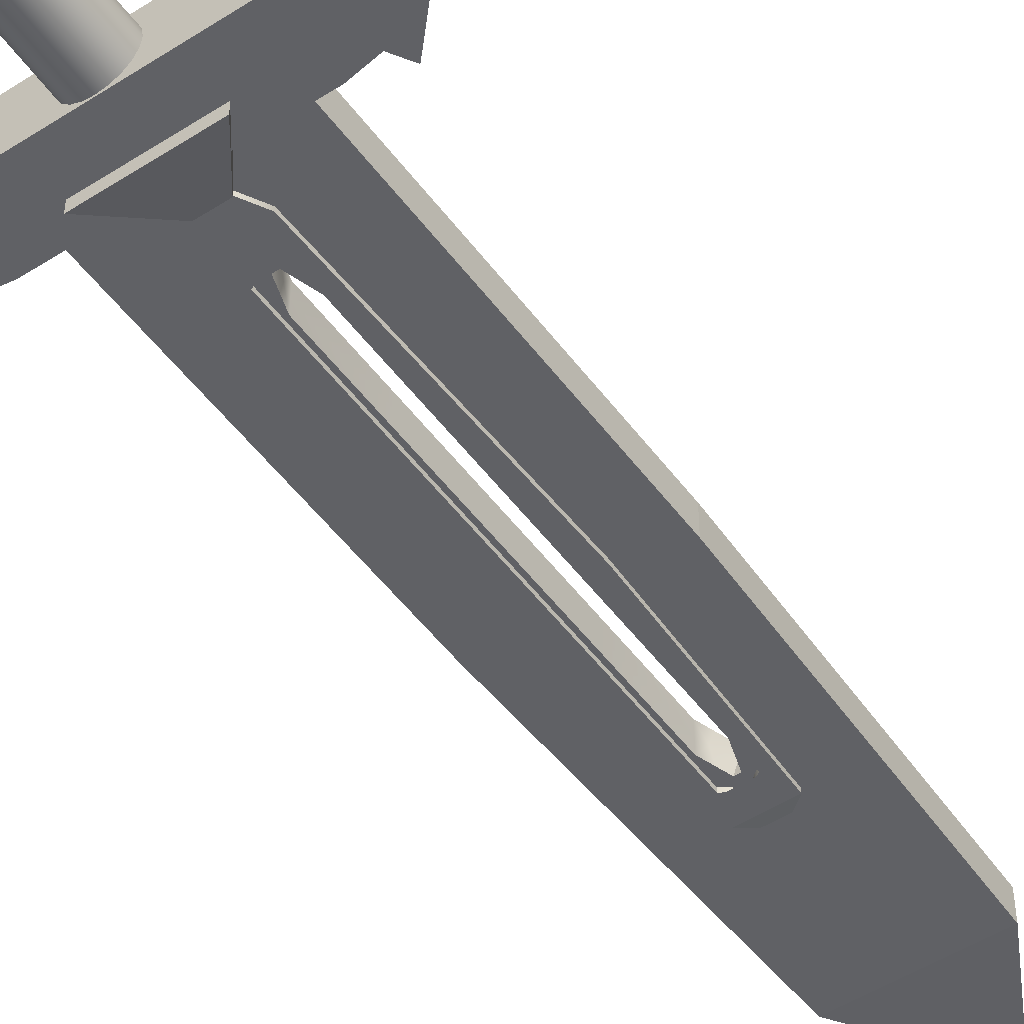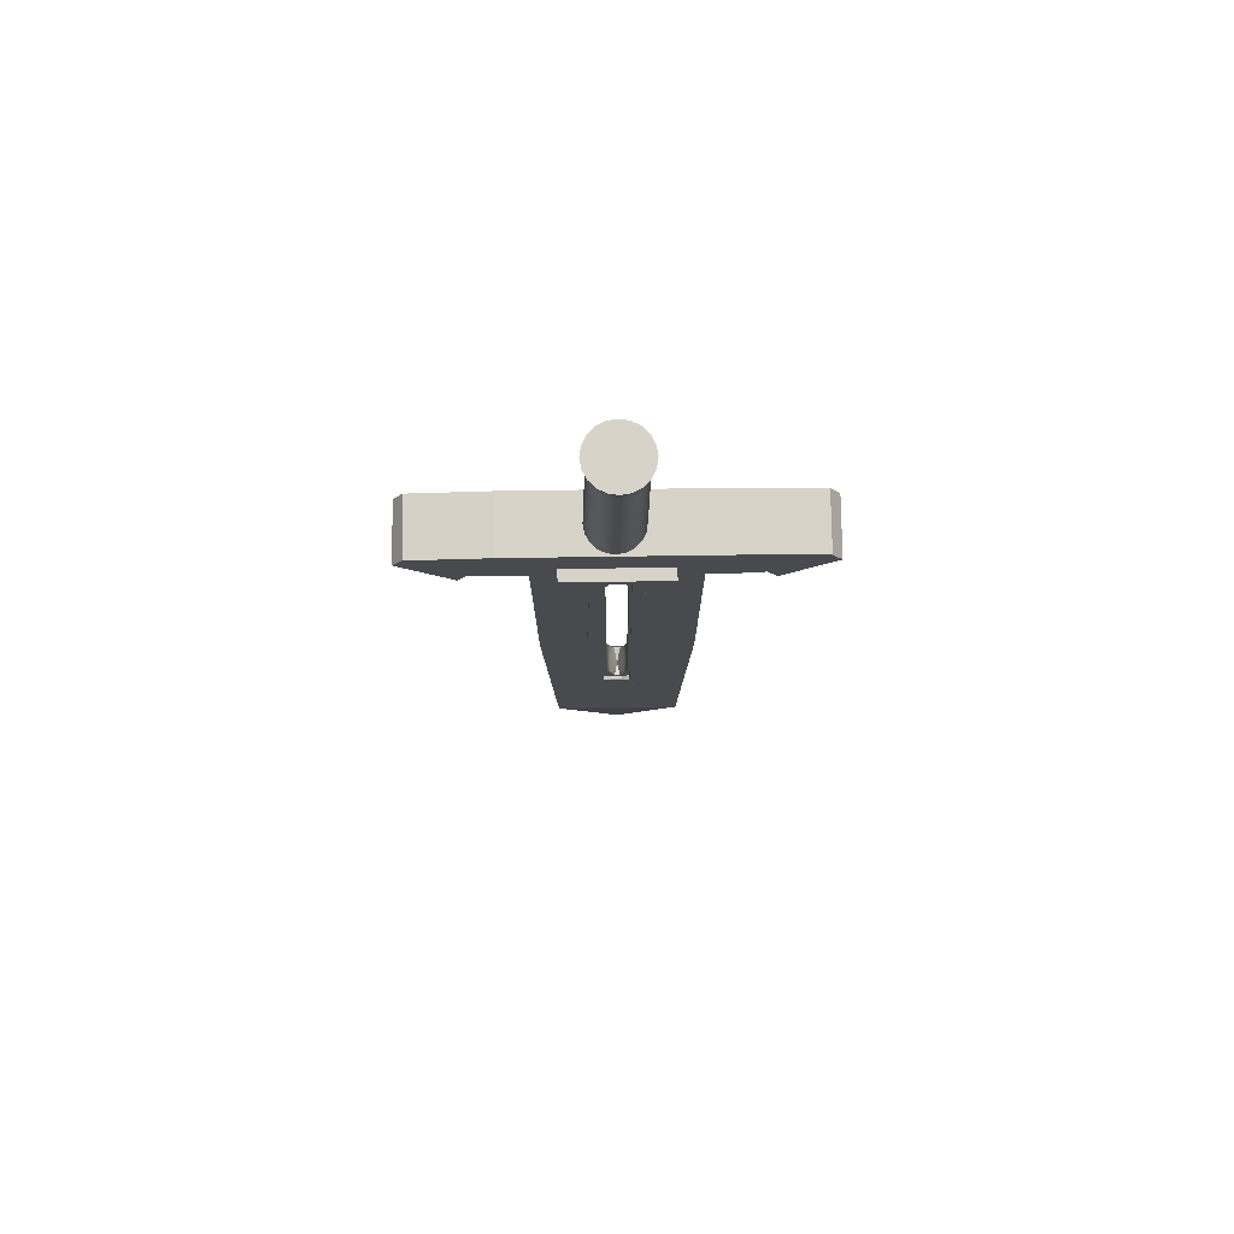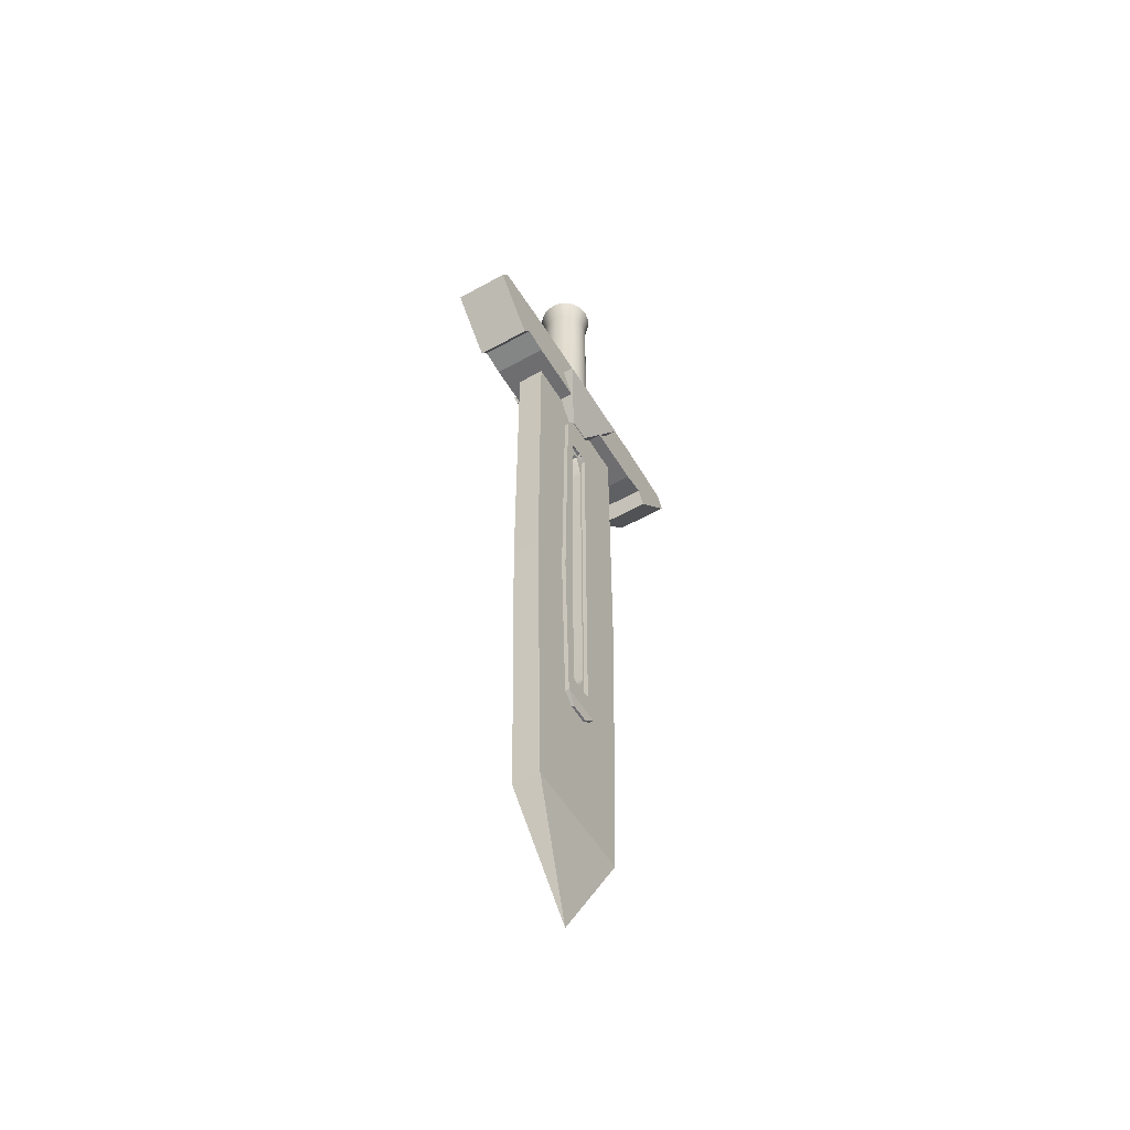
<metadata>
{"format":"obj","ext":"obj","renderer":"f3d","projection":"perspective","resolution":1024,"background":"white","views":[{"elev":-50.2,"azim":35.1,"up":"+Y"},{"elev":77.1,"azim":-0.8,"up":"+Z"},{"elev":-54.4,"azim":-59.4,"up":"+Z"}]}
</metadata>
<code>
g default
v 0.2933 3.832 5.863
v 0.2522 3.75 5.864
v 0.1877 3.684 5.865
v 0.1063 3.642 5.866
v 0.01571 3.627 5.867
v -0.07503 3.641 5.869
v -0.1571 3.682 5.87
v -0.2225 3.746 5.871
v -0.2647 3.828 5.872
v -0.2797 3.918 5.872
v -0.266 4.009 5.872
v -0.2249 4.091 5.871
v -0.1604 4.156 5.87
v -0.07896 4.199 5.869
v 0.01158 4.214 5.867
v 0.1023 4.2 5.866
v 0.1844 4.159 5.865
v 0.2497 4.094 5.864
v 0.292 4.013 5.863
v 0.307 3.922 5.863
v 0.2411 3.839 4.018
v 0.2037 3.765 4.019
v 0.145 3.705 4.019
v 0.07073 3.666 4.021
v -0.01177 3.653 4.022
v -0.09445 3.665 4.023
v -0.1692 3.703 4.024
v -0.2288 3.761 4.025
v -0.2673 3.836 4.025
v -0.2809 3.918 4.026
v -0.2684 4.001 4.025
v -0.231 4.076 4.025
v -0.1723 4.135 4.024
v -0.09803 4.174 4.023
v -0.01553 4.187 4.022
v 0.06715 4.175 4.021
v 0.1419 4.137 4.019
v 0.2015 4.079 4.019
v 0.24 4.005 4.018
v 0.2536 3.922 4.018
v 0.01365 3.92 5.867
v -0.01365 3.92 4.022
v 0.2496 3.844 5.6
v 0.2143 3.774 5.6
v 0.1591 3.718 5.601
v 0.08918 3.682 5.602
v 0.01151 3.669 5.603
v -0.06632 3.68 5.604
v -0.1367 3.716 5.605
v -0.1928 3.771 5.606
v -0.229 3.841 5.607
v -0.2419 3.919 5.607
v -0.2301 3.996 5.607
v -0.1949 4.067 5.606
v -0.1396 4.123 5.605
v -0.06969 4.159 5.604
v 0.007969 4.172 5.603
v 0.08581 4.16 5.602
v 0.1562 4.125 5.601
v 0.2123 4.07 5.6
v 0.2485 4 5.6
v 0.2613 3.922 5.6
v -0.2303 3.733 -1.816
v -0.2303 3.804 -1.816
v -0.1047 3.785 -1.924
v -0.1047 3.753 -1.924
v 0.1047 3.785 -1.924
v 0.1047 3.753 -1.924
v 0.2303 3.733 -1.816
v 0.2303 3.804 -1.816
v -0.1046 3.733 -1.569
v 0.0909 3.733 -1.569
v 0.04784 3.749 -1.609
v -0.06152 3.749 -1.609
v -0.06152 3.79 -1.609
v 0.04784 3.79 -1.609
v 0.08478 3.804 -1.574
v -0.09846 3.804 -1.574
v -0.1445 3.733 -0.5001
v -0.1445 3.733 -1.548
v -0.1445 3.804 -1.548
v -0.1445 3.804 -0.5001
v -0.2966 3.733 0.1548
v -0.2966 3.804 0.1548
v 0.1308 3.804 -0.5001
v 0.1308 3.804 -1.548
v 0.1308 3.733 -1.548
v 0.1308 3.733 -0.5001
v 0.2966 3.804 0.1548
v 0.2966 3.733 0.1548
v -0.1445 3.804 0.4736
v -0.1445 3.804 1.447
v -0.1445 3.733 1.447
v -0.1445 3.733 0.4736
v 0.1308 3.804 1.447
v 0.1308 3.804 0.4736
v 0.1308 3.733 0.4736
v 0.1308 3.733 1.447
v -0.1195 3.733 3.162
v -0.1195 3.804 3.162
v 0.1195 3.733 3.162
v 0.1195 3.804 3.162
v -0.1445 3.733 2.645
v -0.1445 3.804 2.645
v 0.1308 3.804 2.645
v 0.1308 3.733 2.645
v 0.0909 3.733 2.665
v -0.1046 3.733 2.665
v -0.06152 3.749 2.705
v 0.04784 3.749 2.705
v -0.06152 3.79 2.705
v 0.04784 3.79 2.705
v -0.09846 3.804 2.671
v 0.08478 3.804 2.671
v -0.1445 3.804 0.1548
v -0.1445 3.733 0.1548
v 0.1308 3.804 0.1548
v 0.1308 3.733 0.1548
v 0.2349 3.733 2.956
v 0.2349 3.804 2.956
v -0.2347 3.733 2.964
v -0.2347 3.804 2.964
v -0.2303 4.032 -1.816
v -0.2303 4.103 -1.816
v -0.1047 4.083 -1.924
v -0.1047 4.051 -1.924
v 0.1047 4.083 -1.924
v 0.1047 4.051 -1.924
v 0.2303 4.032 -1.816
v 0.2303 4.103 -1.816
v -0.1046 4.032 -1.569
v 0.0909 4.032 -1.569
v 0.04784 4.048 -1.609
v -0.06152 4.048 -1.609
v -0.06152 4.089 -1.609
v 0.04784 4.089 -1.609
v 0.08478 4.103 -1.574
v -0.09846 4.103 -1.574
v -0.1445 4.032 -0.5001
v -0.1445 4.032 -1.548
v -0.1445 4.103 -1.548
v -0.1445 4.103 -0.5001
v -0.2966 4.032 0.1548
v -0.2966 4.103 0.1548
v 0.1308 4.103 -0.5001
v 0.1308 4.103 -1.548
v 0.1308 4.032 -1.548
v 0.1308 4.032 -0.5001
v 0.2966 4.103 0.1548
v 0.2966 4.032 0.1548
v -0.1445 4.103 0.4736
v -0.1445 4.103 1.447
v -0.1445 4.032 1.447
v -0.1445 4.032 0.4736
v 0.1308 4.103 1.447
v 0.1308 4.103 0.4736
v 0.1308 4.032 0.4736
v 0.1308 4.032 1.447
v -0.1195 4.032 3.162
v -0.1195 4.103 3.162
v 0.1195 4.032 3.162
v 0.1195 4.103 3.162
v -0.1445 4.032 2.645
v -0.1445 4.103 2.645
v 0.1308 4.103 2.645
v 0.1308 4.032 2.645
v 0.0909 4.032 2.665
v -0.1046 4.032 2.665
v -0.06152 4.048 2.705
v 0.04784 4.048 2.705
v -0.06152 4.089 2.705
v 0.04784 4.089 2.705
v -0.09846 4.103 2.671
v 0.08478 4.103 2.671
v -0.1445 4.103 0.1548
v -0.1445 4.032 0.1548
v 0.1308 4.103 0.1548
v 0.1308 4.032 0.1548
v 0.2349 4.032 2.956
v 0.2349 4.103 2.956
v -0.2347 4.032 2.964
v -0.2347 4.103 2.964
v -0.5 3.52 3.643
v 0.5 3.52 3.643
v -0.5 3.759 3.643
v 0.5 3.759 3.643
v -0.1245 3.785 3.145
v 0.1245 3.785 3.145
v -0.1245 3.725 3.145
v 0.1245 3.725 3.145
v -0.5 4.07 3.643
v 0.5 4.07 3.643
v -0.5 4.309 3.643
v 0.5 4.309 3.643
v -0.1245 4.126 3.145
v 0.1245 4.126 3.145
v -0.1245 4.066 3.145
v 0.1245 4.066 3.145
v -0.1075 3.92 0.5556
v -0.1075 3.92 -0.3596
v -0.1075 4.064 -0.3596
v -0.1075 4.064 0
v -0.1075 4.064 0.5556
v 0.1075 3.92 0.5556
v 0.1075 3.92 -0.3596
v 0.1075 3.776 -0.3596
v 0.1075 3.776 0
v 0.1075 3.776 0.5556
v 0.1075 4.064 0.5556
v 0.1075 4.064 0
v 0.1075 4.064 -0.3596
v -0.1075 3.776 1.471
v -0.1075 3.776 0.5556
v -0.1075 3.92 1.471
v -0.7651 3.776 0
v -0.7651 3.776 3.406
v -0.7651 3.92 3.406
v -0.7651 3.92 0
v -0.1075 4.064 1.471
v -0.7651 4.064 3.406
v -0.7651 4.064 0
v 0.1075 3.776 1.471
v 0.1075 3.92 1.471
v 0.1075 4.064 1.471
v -0.1075 3.776 2.386
v -0.1075 3.92 2.386
v -0.1075 4.064 2.386
v 0.1075 3.776 2.386
v 0.1075 3.92 2.386
v 0.1075 4.064 2.386
v -0.06388 3.776 2.521
v -0.07503 3.919 2.486
v 0.7651 3.92 3.406
v 0.7651 3.776 3.406
v 0.7651 3.776 0
v 0.7651 3.92 0
v -0.06342 4.064 2.522
v 0.06517 3.776 2.52
v 0.0761 3.919 2.486
v 0.7651 4.064 0
v 0.7651 4.064 3.406
v 0.02759 3.776 2.64
v 0 3.776 2.64
v -0.02532 3.776 2.64
v 0.001509 3.912 2.631
v 0.06473 4.064 2.522
v -0.02783 4.064 2.632
v 0 4.064 2.632
v 0.03004 4.064 2.632
v 0 3.776 3.406
v 0 3.92 3.406
v 0 4.064 3.406
v -0.1075 3.776 0
v -0.1075 3.776 -0.3596
v 0.1075 4.064 -1.275
v 0.1075 3.92 -1.275
v 0.1075 3.776 -1.275
v -0.1075 4.064 -1.275
v -0.1075 3.92 -1.275
v 0.6622 3.92 -3.406
v 0.6622 4.064 -3.406
v -0.1075 3.776 -1.275
v 0.6622 3.776 -3.406
v 0.06473 4.064 -1.411
v 0.0761 3.919 -1.374
v 0.06517 3.776 -1.409
v -0.06342 4.064 -1.411
v -0.07503 3.919 -1.375
v 0.03004 4.064 -1.521
v 0 4.064 -1.521
v -0.02783 4.064 -1.521
v 0.001509 3.912 -1.55
v -0.06388 3.776 -1.409
v -0.02532 3.776 -1.529
v 0 3.776 -1.529
v 0.02759 3.776 -1.529
v -0.6622 4.064 -3.406
v -0.6622 3.92 -3.406
v -0.6622 3.776 -3.406
v 0.3358 3.991 -4.028
v 0.469 3.92 -3.774
v 0.3358 3.847 -4.028
v 0 4.064 -3.406
v 0.00149 4.021 -3.776
v 0 3.776 -3.406
v 0.001443 3.818 -3.774
v 0.009299 3.918 -4.65
v -0.3265 3.991 -4.028
v -0.3265 3.847 -4.028
v -0.4624 3.92 -3.776
v 0.9998 3.636 4.03
v 0.9998 4.204 4.03
v 0.9998 4.204 3.41
v 0.9998 3.636 3.41
v 1.259 3.636 3.452
v 1.756 3.636 3.989
v 1.259 4.204 3.452
v 1.756 4.204 3.989
v 1.358 3.636 3.293
v 1.855 3.636 3.829
v 1.358 4.204 3.293
v 1.855 4.204 3.829
v -0 3.636 4.03
v -0 4.204 4.03
v 0 4.204 3.41
v 0 3.636 3.41
v -0.9998 3.636 4.03
v -0.9998 4.204 4.03
v -0.9998 4.204 3.41
v -0.9998 3.636 3.41
v -1.259 3.636 3.452
v -1.756 3.636 3.989
v -1.259 4.204 3.452
v -1.756 4.204 3.989
v -1.358 3.636 3.293
v -1.855 3.636 3.829
v -1.358 4.204 3.293
v -1.855 4.204 3.829
g pCylinder2
f 43 44 21
f 21 44 22
f 44 45 22
f 22 45 23
f 45 46 23
f 23 46 24
f 46 47 24
f 24 47 25
f 47 48 25
f 25 48 26
f 48 49 26
f 26 49 27
f 49 50 27
f 27 50 28
f 50 51 28
f 28 51 29
f 51 52 29
f 29 52 30
f 52 53 30
f 30 53 31
f 53 54 31
f 31 54 32
f 54 55 32
f 32 55 33
f 55 56 33
f 33 56 34
f 56 57 34
f 34 57 35
f 57 58 35
f 35 58 36
f 58 59 36
f 36 59 37
f 59 60 37
f 37 60 38
f 60 61 38
f 38 61 39
f 61 62 39
f 39 62 40
f 62 43 40
f 40 43 21
f 2 1 41
f 3 2 41
f 4 3 41
f 5 4 41
f 6 5 41
f 7 6 41
f 8 7 41
f 9 8 41
f 10 9 41
f 11 10 41
f 12 11 41
f 13 12 41
f 14 13 41
f 15 14 41
f 16 15 41
f 17 16 41
f 18 17 41
f 19 18 41
f 20 19 41
f 1 20 41
f 21 22 42
f 22 23 42
f 23 24 42
f 24 25 42
f 25 26 42
f 26 27 42
f 27 28 42
f 28 29 42
f 29 30 42
f 30 31 42
f 31 32 42
f 32 33 42
f 33 34 42
f 34 35 42
f 35 36 42
f 36 37 42
f 37 38 42
f 38 39 42
f 39 40 42
f 40 21 42
f 1 2 43
f 43 2 44
f 2 3 44
f 44 3 45
f 3 4 45
f 45 4 46
f 4 5 46
f 46 5 47
f 5 6 47
f 47 6 48
f 6 7 48
f 48 7 49
f 7 8 49
f 49 8 50
f 8 9 50
f 50 9 51
f 9 10 51
f 51 10 52
f 10 11 52
f 52 11 53
f 11 12 53
f 53 12 54
f 12 13 54
f 54 13 55
f 13 14 55
f 55 14 56
f 14 15 56
f 56 15 57
f 15 16 57
f 57 16 58
f 16 17 58
f 58 17 59
f 17 18 59
f 59 18 60
f 18 19 60
f 60 19 61
f 19 20 61
f 61 20 62
f 20 1 62
f 62 1 43
f 63 64 66
f 66 64 65
f 65 67 66
f 66 67 68
f 69 63 68
f 68 63 66
f 64 70 65
f 65 70 67
f 70 69 67
f 67 69 68
f 71 72 74
f 74 72 73
f 75 74 76
f 76 74 73
f 77 78 76
f 76 78 75
f 79 80 82
f 82 80 81
f 63 83 64
f 64 83 84
f 85 86 88
f 88 86 87
f 89 90 70
f 70 90 69
f 91 92 94
f 94 92 93
f 95 96 98
f 98 96 97
f 84 83 122
f 122 83 121
f 101 119 102
f 102 119 120
f 103 93 104
f 104 93 92
f 105 95 106
f 106 95 98
f 81 80 78
f 80 71 78
f 71 74 78
f 74 75 78
f 107 108 110
f 110 108 109
f 111 112 109
f 109 112 110
f 113 114 111
f 111 114 112
f 86 77 87
f 87 77 72
f 72 77 73
f 77 76 73
f 99 101 100
f 100 101 102
f 82 115 79
f 79 115 116
f 115 91 116
f 91 94 116
f 96 117 97
f 97 117 118
f 117 85 118
f 85 88 118
f 104 113 103
f 103 113 108
f 108 113 109
f 113 111 109
f 105 106 114
f 106 107 114
f 107 110 114
f 114 110 112
f 90 118 69
f 118 88 69
f 88 87 69
f 69 87 63
f 87 72 63
f 72 71 63
f 83 63 116
f 116 63 79
f 71 80 63
f 63 80 79
f 84 115 64
f 115 82 64
f 82 81 64
f 64 81 70
f 81 78 70
f 78 77 70
f 89 70 117
f 117 70 85
f 77 86 70
f 86 85 70
f 83 116 121
f 116 94 121
f 94 93 121
f 93 103 121
f 121 103 119
f 103 108 119
f 108 107 119
f 118 90 97
f 90 119 97
f 97 119 98
f 107 106 119
f 106 98 119
f 89 117 120
f 117 96 120
f 96 95 120
f 95 105 120
f 120 105 122
f 105 114 122
f 114 113 122
f 115 84 91
f 84 122 91
f 91 122 92
f 113 104 122
f 122 104 92
f 120 119 89
f 89 119 90
f 122 121 100
f 100 121 99
f 100 102 122
f 122 102 120
f 119 101 121
f 121 101 99
f 123 124 126
f 126 124 125
f 125 127 126
f 126 127 128
f 129 123 128
f 128 123 126
f 124 130 125
f 125 130 127
f 130 129 127
f 127 129 128
f 131 132 134
f 134 132 133
f 135 134 136
f 136 134 133
f 137 138 136
f 136 138 135
f 139 140 142
f 142 140 141
f 123 143 124
f 124 143 144
f 145 146 148
f 148 146 147
f 149 150 130
f 130 150 129
f 151 152 154
f 154 152 153
f 155 156 158
f 158 156 157
f 144 143 182
f 182 143 181
f 161 179 162
f 162 179 180
f 163 153 164
f 164 153 152
f 165 155 166
f 166 155 158
f 141 140 138
f 140 131 138
f 131 134 138
f 134 135 138
f 167 168 170
f 170 168 169
f 171 172 169
f 169 172 170
f 173 174 171
f 171 174 172
f 146 137 147
f 147 137 132
f 132 137 133
f 137 136 133
f 159 161 160
f 160 161 162
f 142 175 139
f 139 175 176
f 175 151 176
f 151 154 176
f 156 177 157
f 157 177 178
f 177 145 178
f 145 148 178
f 164 173 163
f 163 173 168
f 168 173 169
f 173 171 169
f 165 166 174
f 166 167 174
f 167 170 174
f 174 170 172
f 150 178 129
f 178 148 129
f 148 147 129
f 129 147 123
f 147 132 123
f 132 131 123
f 143 123 176
f 176 123 139
f 131 140 123
f 123 140 139
f 144 175 124
f 175 142 124
f 142 141 124
f 124 141 130
f 141 138 130
f 138 137 130
f 149 130 177
f 177 130 145
f 137 146 130
f 146 145 130
f 143 176 181
f 176 154 181
f 154 153 181
f 153 163 181
f 181 163 179
f 163 168 179
f 168 167 179
f 178 150 157
f 150 179 157
f 157 179 158
f 167 166 179
f 166 158 179
f 149 177 180
f 177 156 180
f 156 155 180
f 155 165 180
f 180 165 182
f 165 174 182
f 174 173 182
f 175 144 151
f 144 182 151
f 151 182 152
f 173 164 182
f 182 164 152
f 180 179 149
f 149 179 150
f 182 181 160
f 160 181 159
f 160 162 182
f 182 162 180
f 179 161 181
f 181 161 159
f 183 184 185
f 185 184 186
f 185 186 187
f 187 186 188
f 187 188 189
f 189 188 190
f 189 190 183
f 183 190 184
f 184 190 186
f 186 190 188
f 183 185 189
f 189 185 187
f 191 192 193
f 193 192 194
f 193 194 195
f 195 194 196
f 195 196 197
f 197 196 198
f 197 198 191
f 191 198 192
f 198 196 192
f 192 196 194
f 197 191 195
f 195 191 193
f 199 200 203
f 203 200 202
f 200 201 202
f 204 205 208
f 208 205 207
f 205 206 207
f 209 210 204
f 204 210 205
f 210 211 205
f 212 213 214
f 214 213 199
f 215 216 218
f 218 216 217
f 203 219 199
f 199 219 214
f 217 220 218
f 218 220 221
f 208 222 204
f 204 222 223
f 224 209 223
f 223 209 204
f 225 212 226
f 226 212 214
f 219 227 214
f 214 227 226
f 222 228 223
f 223 228 229
f 230 224 229
f 229 224 223
f 231 225 232
f 232 225 226
f 233 234 236
f 236 234 235
f 237 232 227
f 227 232 226
f 238 239 228
f 228 239 229
f 240 241 236
f 236 241 233
f 242 243 245
f 243 244 245
f 246 230 239
f 239 230 229
f 247 248 245
f 248 249 245
f 217 216 251
f 251 216 250
f 252 220 251
f 251 220 217
f 250 234 251
f 251 234 233
f 233 241 251
f 251 241 252
f 244 231 245
f 231 232 245
f 232 237 245
f 237 247 245
f 242 245 238
f 238 245 239
f 239 245 246
f 249 246 245
f 250 216 243
f 243 216 244
f 215 253 216
f 253 213 216
f 213 212 216
f 212 225 216
f 225 231 216
f 216 231 244
f 221 220 202
f 202 220 203
f 203 220 219
f 219 220 227
f 227 220 237
f 237 220 247
f 252 248 220
f 220 248 247
f 235 234 207
f 207 234 208
f 208 234 222
f 222 234 228
f 228 234 238
f 238 234 242
f 250 243 234
f 234 243 242
f 252 241 248
f 248 241 249
f 240 210 241
f 210 209 241
f 209 224 241
f 224 230 241
f 230 246 241
f 241 246 249
f 213 253 199
f 199 253 200
f 253 254 200
f 211 255 205
f 205 255 256
f 257 206 256
f 256 206 205
f 258 201 259
f 259 201 200
f 260 261 236
f 236 261 240
f 254 262 200
f 200 262 259
f 235 263 236
f 236 263 260
f 264 265 255
f 255 265 256
f 266 257 265
f 265 257 256
f 267 258 268
f 268 258 259
f 269 270 272
f 270 271 272
f 273 268 262
f 262 268 259
f 274 275 272
f 275 276 272
f 221 277 218
f 218 277 278
f 278 279 218
f 218 279 215
f 280 261 281
f 281 261 260
f 260 263 281
f 281 263 282
f 276 266 272
f 266 265 272
f 272 265 269
f 265 264 269
f 261 280 283
f 283 280 284
f 274 272 273
f 273 272 268
f 272 271 268
f 271 267 268
f 263 285 282
f 282 285 286
f 287 280 282
f 282 280 281
f 277 283 288
f 288 283 284
f 279 289 285
f 285 289 286
f 287 288 280
f 280 288 284
f 287 282 289
f 289 282 286
f 278 277 290
f 290 277 288
f 289 279 290
f 290 279 278
f 287 289 288
f 288 289 290
f 240 261 210
f 210 261 211
f 211 261 255
f 255 261 264
f 264 261 269
f 283 270 261
f 261 270 269
f 285 263 275
f 275 263 276
f 263 235 276
f 276 235 266
f 266 235 257
f 257 235 206
f 235 207 206
f 283 277 270
f 270 277 271
f 277 221 271
f 271 221 267
f 267 221 258
f 258 221 201
f 221 202 201
f 215 279 253
f 253 279 254
f 254 279 262
f 262 279 273
f 273 279 274
f 285 275 279
f 279 275 274
f 300 299 302
f 302 299 301
f 294 295 291
f 291 295 296
f 294 293 295
f 295 293 297
f 293 292 297
f 297 292 298
f 292 291 298
f 298 291 296
f 296 295 300
f 300 295 299
f 295 297 299
f 299 297 301
f 298 302 297
f 297 302 301
f 298 296 302
f 302 296 300
f 304 303 292
f 292 303 291
f 305 304 293
f 293 304 292
f 306 305 294
f 294 305 293
f 303 306 291
f 291 306 294
f 316 318 315
f 315 318 317
f 312 311 307
f 307 311 310
f 310 311 309
f 309 311 313
f 309 313 308
f 308 313 314
f 308 314 307
f 307 314 312
f 312 316 311
f 311 316 315
f 311 315 313
f 313 315 317
f 317 318 313
f 313 318 314
f 314 318 312
f 312 318 316
f 304 308 303
f 303 308 307
f 305 309 304
f 304 309 308
f 306 310 305
f 305 310 309
f 303 307 306
f 306 307 310

</code>
